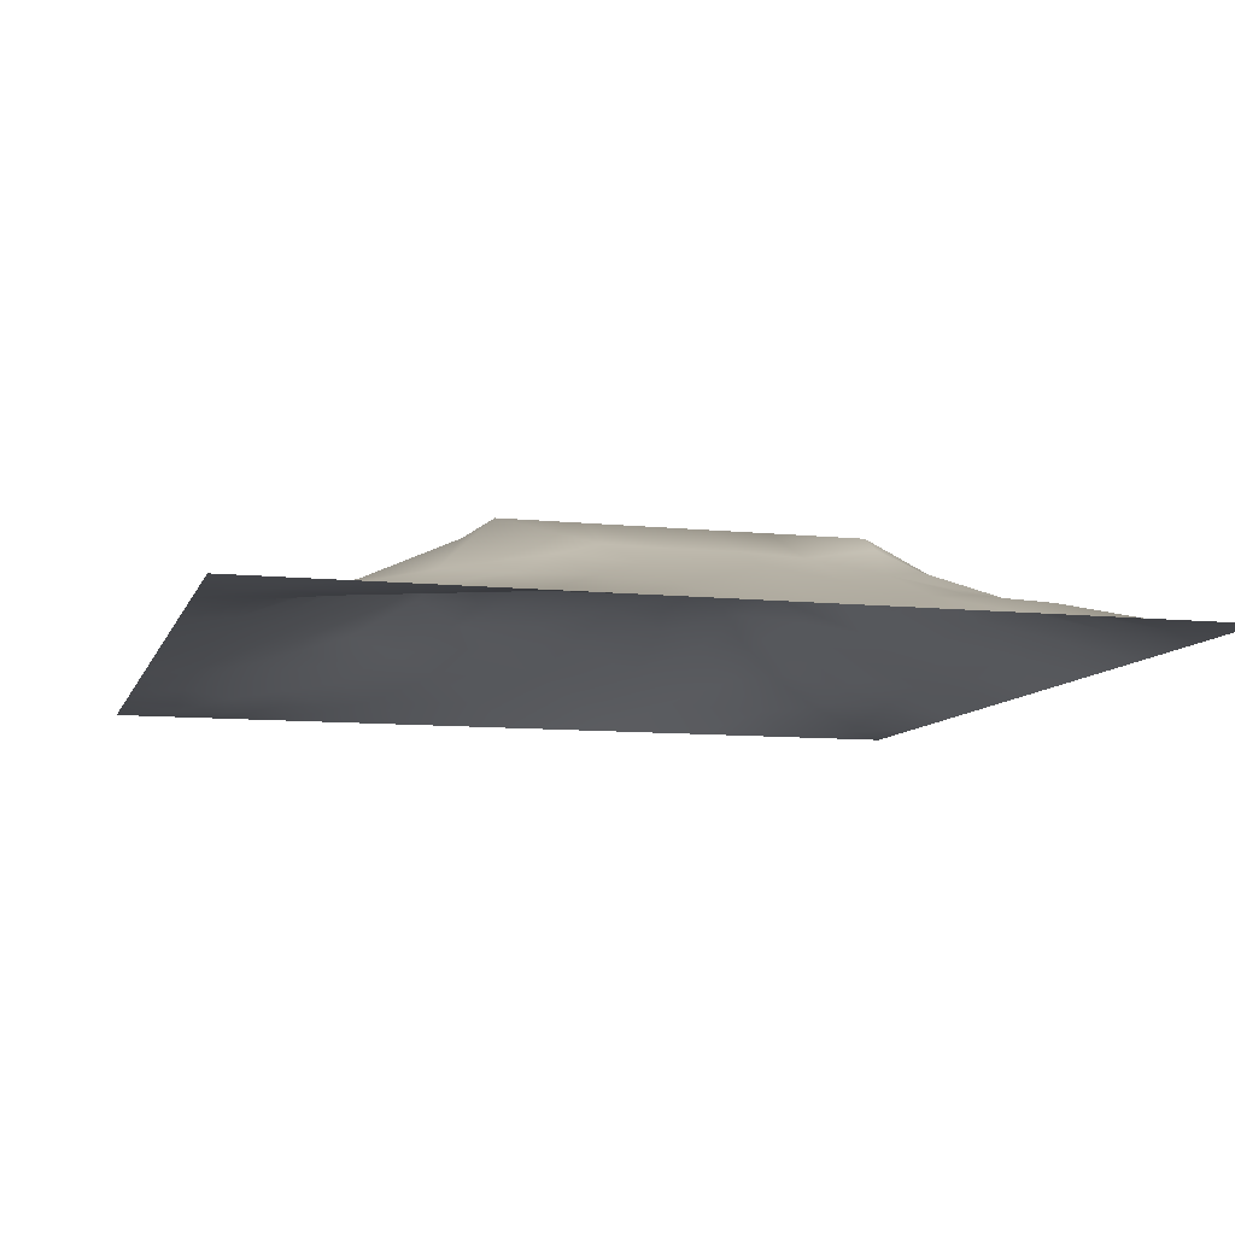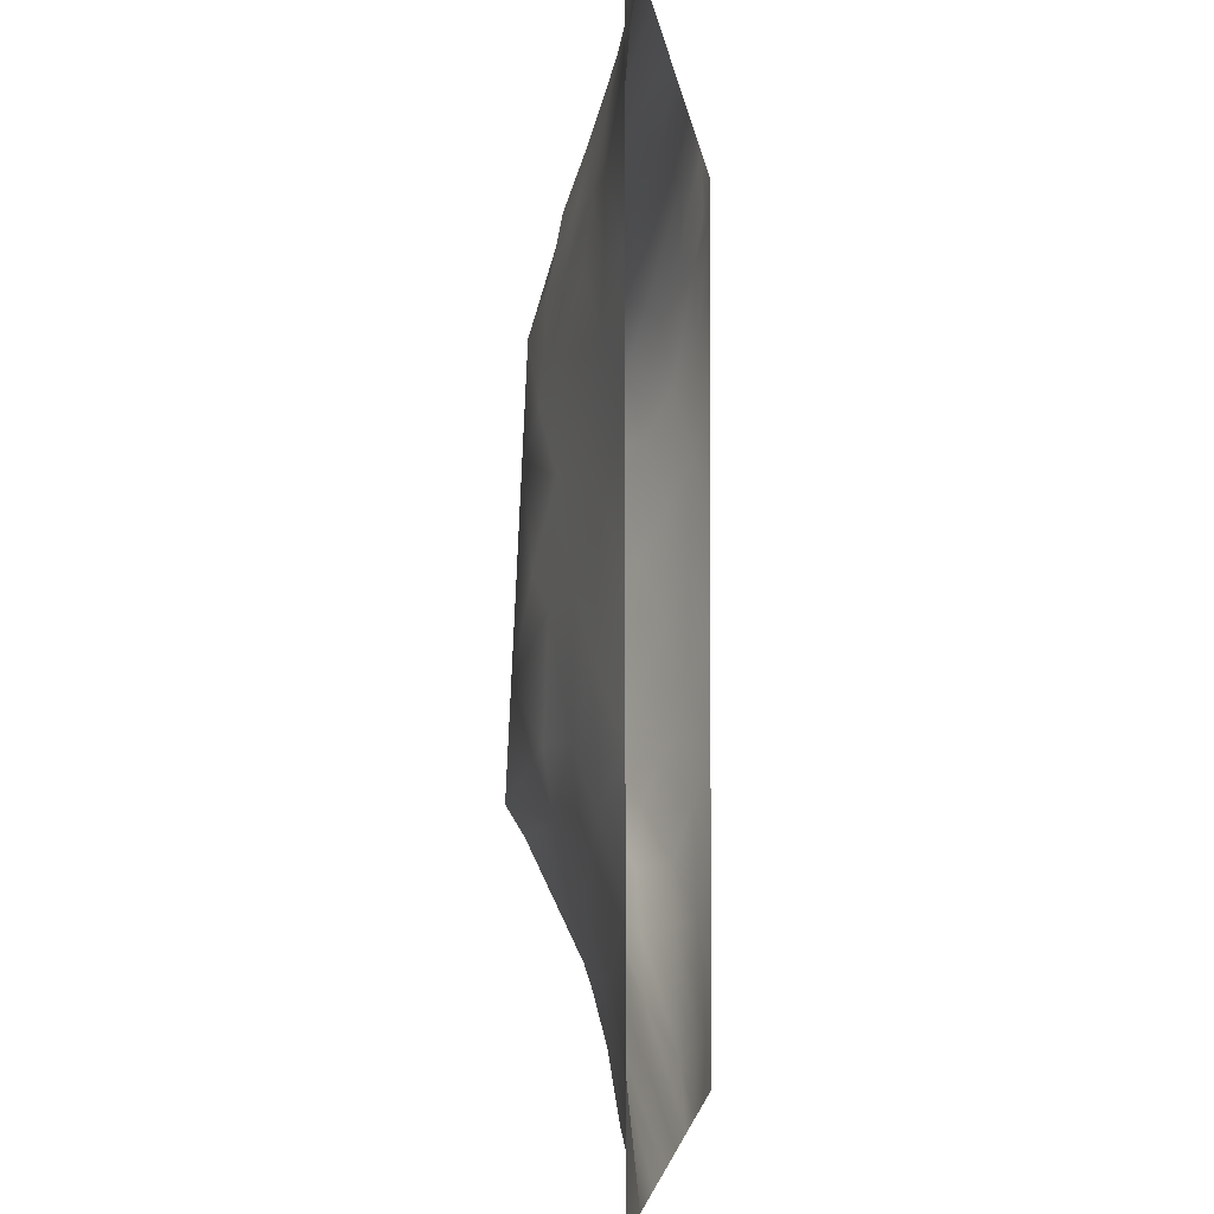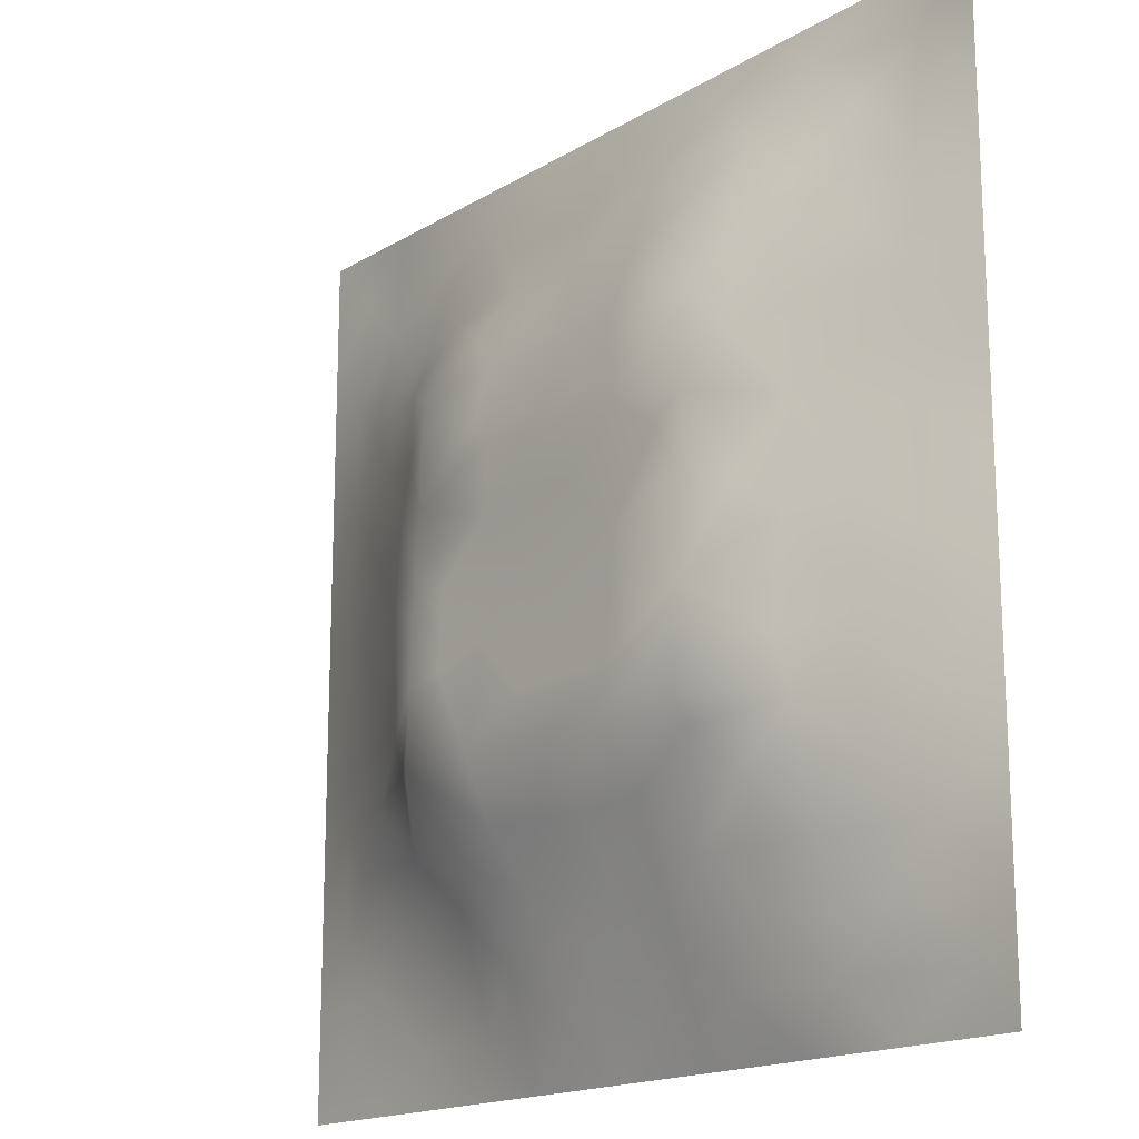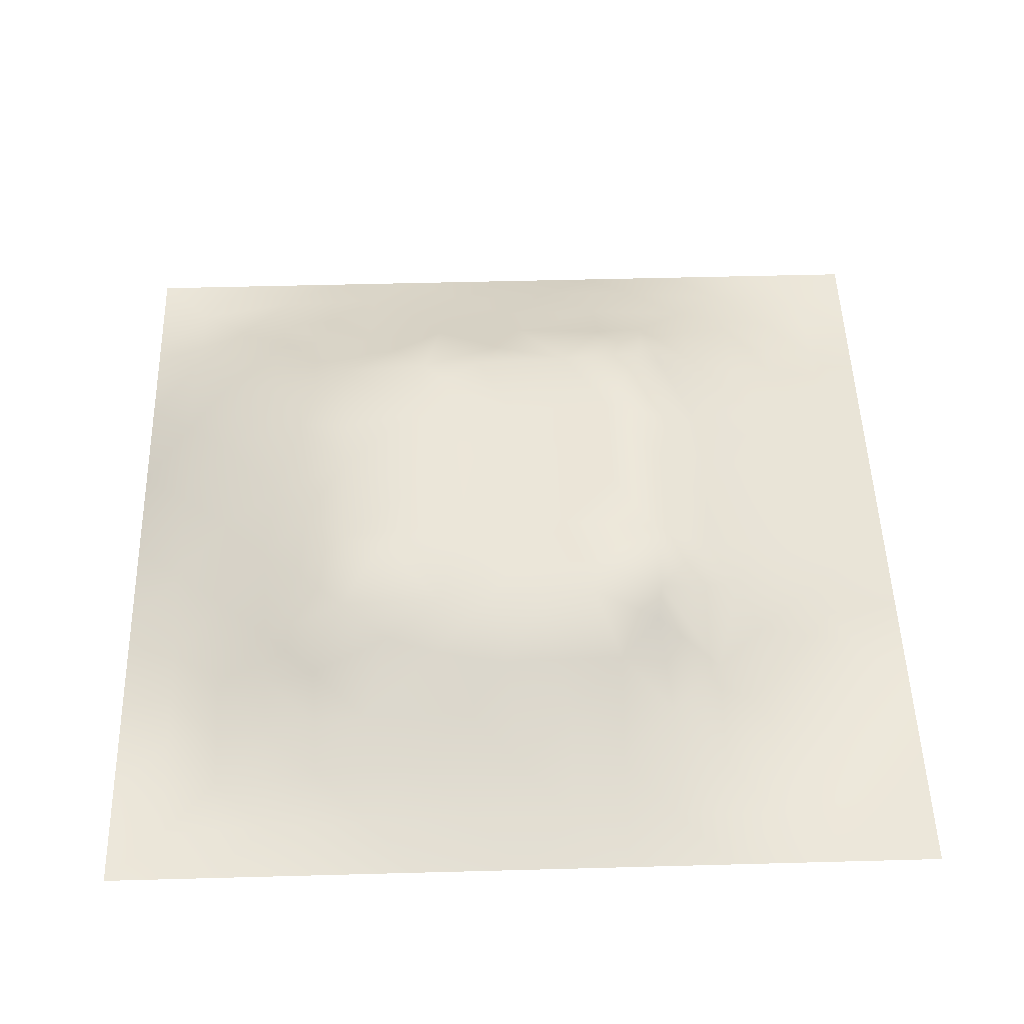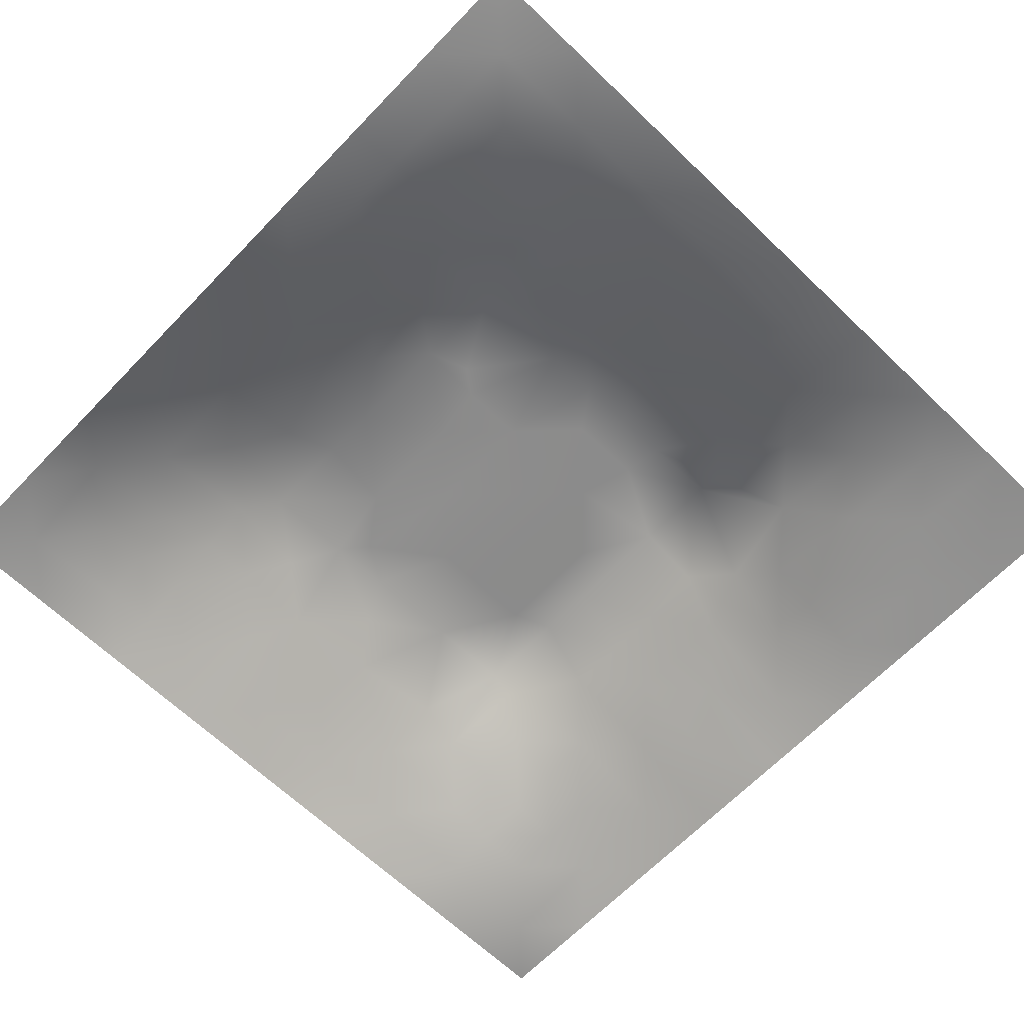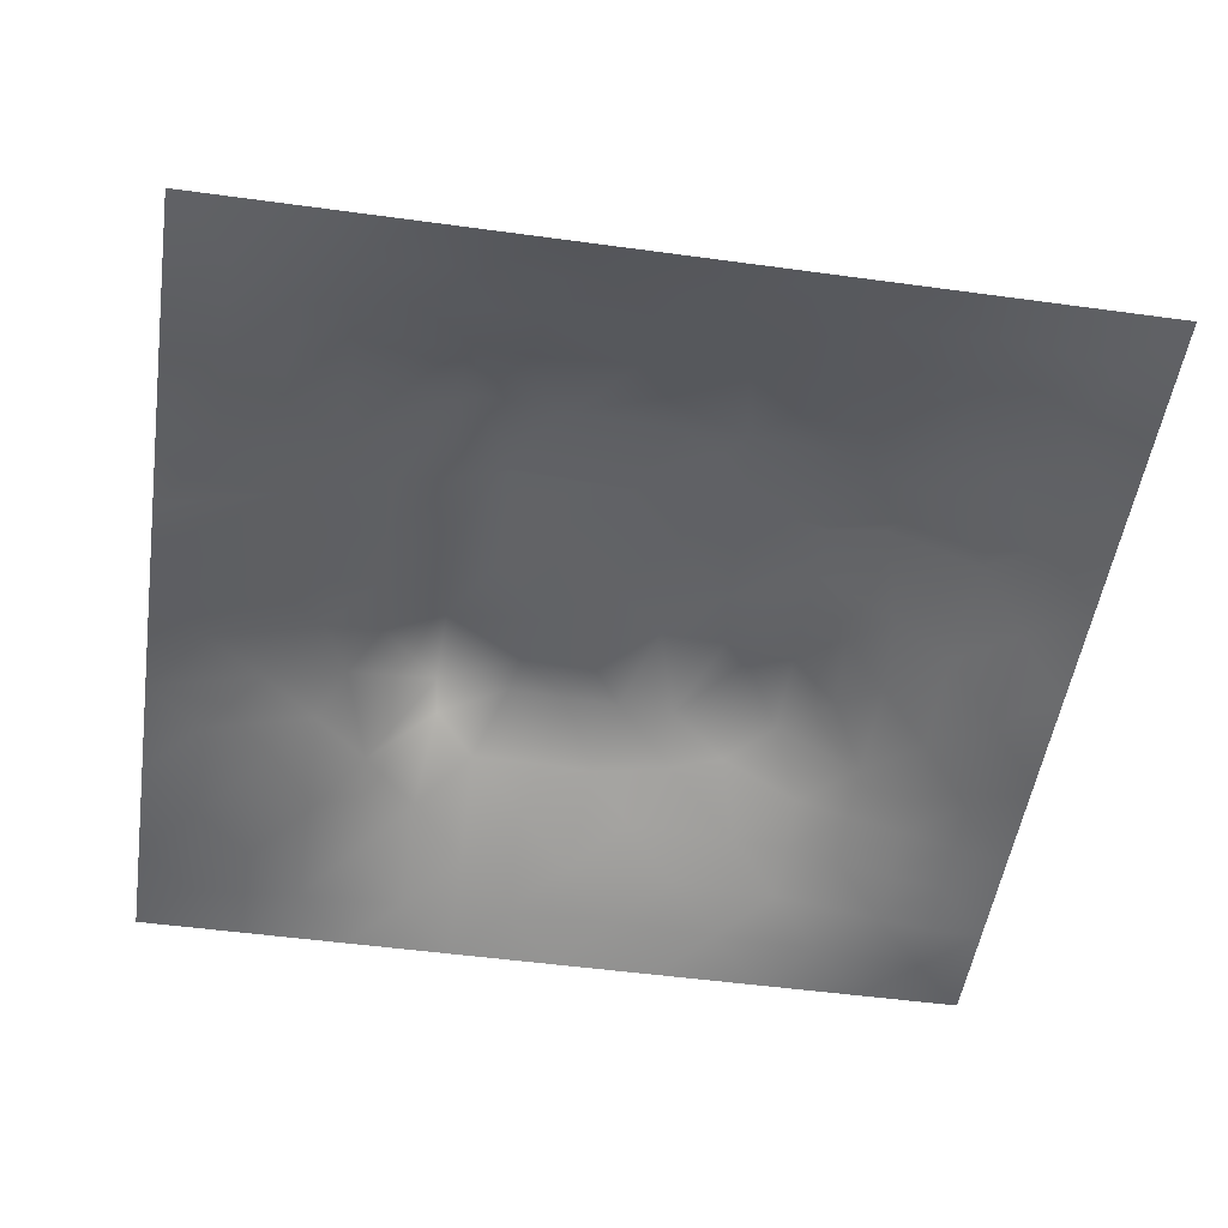
<metadata>
{"format":"obj","ext":"obj","renderer":"f3d","projection":"perspective","resolution":1024,"background":"white","views":[{"elev":-9.4,"azim":-15.5,"up":"+Z"},{"elev":-2.9,"azim":95.7,"up":"+Y"},{"elev":-17.0,"azim":50.0,"up":"+Y"},{"elev":50.6,"azim":-91.7,"up":"+Z"},{"elev":-65.4,"azim":-133.9,"up":"+Z"},{"elev":-50.7,"azim":81.5,"up":"+Z"}]}
</metadata>
<code>
v -0 0 -0
v 1 0 -0
v -0 1 0
v 1 1 0
v 0.4985 0.4981 0.1205
v -0 0.5 0
v 0.5 1 0
v 1 0.5 0
v 0.5 -0 0
v 0.2454 0.7548 0.07015
v 0.7562 0.7575 0.08858
v 0.247 0.2478 0.06013
v 0.7551 0.2449 0.08067
v 0.75 0 0
v 0.25 0 0
v 1 0.75 0
v 1 0.25 0
v 0.25 1 0
v 0.75 1 0
v 0 0.25 0
v 0 0.75 -0
v 0.3618 0.2158 0.07596
v 0.6325 0.7804 0.0981
v 0.2407 0.515 0.08711
v 0.8174 0.2462 0.06414
v 0.8793 0.3734 0.05425
v 0.6253 0.1231 0.04409
v 0.6302 0.3673 0.127
v 0.876 0.1237 0.02272
v 0.3744 0.1238 0.03864
v 0.1255 0.126 0.007924
v 0.4906 0.2458 0.0925
v 0.8775 0.626 0.04864
v 0.6293 0.6292 0.1191
v 0.8768 0.8773 0.02714
v 0.3744 0.8785 0.04573
v 0.2564 0.6024 0.09154
v 0.1255 0.8746 0.009399
v 0.1239 0.6252 0.03782
v 0.6267 0.8833 0.06022
v 0.1246 0.3743 0.03605
v 0.2504 0.1261 0.02038
v 0.8784 0.7524 0.04509
v 0.8788 0.248 0.04469
v 0.2492 0.8766 0.03195
v 0.753 0.8825 0.05416
v 0.1227 0.2491 0.03265
v 0.1235 0.7507 0.03116
v 0.3197 0.5965 0.116
v 0.1257 0.9369 -0.000682
v 0.2481 0.8151 0.04899
v 0.8787 0.4996 0.05378
v 0.4256 0.7187 0.1102
v 0.2433 0.4533 0.08774
v 0 0.375 0
v 0.5005 0.8794 0.0509
v 0.499 0.629 0.1192
v 0.2452 0.3705 0.08616
v 0.1243 0.4994 0.03941
v 0.3682 0.4985 0.1206
v 0.6277 0.2462 0.08959
v 0.4997 0.1233 0.0446
v 0.498 0.3674 0.127
v 0 0.625 0
v 0 0.875 0
v 0 0.125 0
v 0.625 1 0
v 0.875 1 0
v 0.125 1 0
v 0.375 1 0
v 1 0.375 0
v 1 0.125 0
v 1 0.875 0
v 1 0.625 0
v 0.375 0 0
v 0.125 0 0
v 0.875 0 0
v 0.625 0 0
v 0.7508 0.1233 0.0374
v 0.6292 0.4983 0.1207
v 0.7671 0.5152 0.1002
v 0.0626 0.3125 0.01469
v 0.1847 0.4358 0.06385
v 0.1833 0.3101 0.05924
v 0.06264 0.4373 0.01769
v 0.6885 0.9428 0.03146
v 0.6916 0.8227 0.08357
v 0.563 0.9429 0.03265
v 0.06267 0.6873 0.01448
v 0.1843 0.6894 0.05737
v 0.06221 0.5623 0.01902
v 0.1877 0.9374 0.008895
v 0.1857 0.8141 0.03712
v 0.06291 0.9372 -0.001502
v 0.4337 0.5638 0.1195
v 0.8776 0.8151 0.03787
v 0.1847 0.7521 0.04939
v 0.3102 0.8169 0.06242
v 0.4377 0.9389 0.02279
v 0.9397 0.8135 0.02202
v 0.8164 0.8178 0.05709
v 0.9372 0.9373 0.00175
v 0.8766 0.1863 0.03156
v 0.564 0.5635 0.1203
v 0.7201 0.4226 0.1243
v 0.8237 0.5924 0.07314
v 0.8178 0.6909 0.07306
v 0.9382 0.5625 0.02395
v 0.7554 0.8215 0.07604
v 0.6891 0.5862 0.118
v 0.4327 0.4327 0.1236
v 0.1882 0.06367 0.001905
v 0.06274 0.06277 0.001446
v 0.1876 0.1888 0.02509
v 0.313 0.06359 0.01052
v 0.3115 0.1869 0.04902
v 0.4374 0.06166 0.02148
v 0.813 0.06024 0.02173
v 0.9371 0.06283 5e-06
v 0.5549 0.2437 0.09252
v 0.5639 0.4328 0.1238
v 0.5257 0.8116 0.08186
v 0.5628 0.1846 0.06822
v 0.6894 0.184 0.0649
v 0.5624 0.06354 0.01699
v 0.9404 0.3119 0.02722
v 0.8191 0.3086 0.07605
v 0.9408 0.4371 0.03021
v 0.3126 0.9381 0.01733
v 0.4768 0.7696 0.0948
v 0.8152 0.1848 0.04758
v 0.8072 0.3685 0.08587
v 0.6875 0.06089 0.02276
v 0.06265 0.1254 0.004072
v 0.9385 0.1871 0.01709
v 0.4359 0.1854 0.06439
v 0.06203 0.1875 0.01085
v 0.3832 0.7746 0.0918
v 0.9394 0.688 0.025
v 0.1874 0.8751 0.02007
v 0.06258 0.8123 0.00873
v 0.8137 0.941 0.02429
v 0.1848 0.5628 0.0629
v 0.7724 0.6525 0.09365
v 0.3201 0.5321 0.119
v 0.7207 0.3206 0.1292
v 0.3209 0.3189 0.1292
v 0.719 0.72 0.1103
v 0.3192 0.7183 0.1102
v 0.6132 0.3203 0.1292
v 0.3207 0.4034 0.1252
v 0.2881 0.3239 0.1076
v 0.7195 0.6136 0.1152
v 0.7219 0.2925 0.112
v 0.8135 0.1231 0.03211
v 0.4325 0.6395 0.1179
v 0.2754 0.662 0.09547
v 0.7194 0.5393 0.1188
v 0.6145 0.7196 0.1102
v 0.3204 0.4678 0.1221
v 0.4178 0.3195 0.1292
v 0.9392 0.7508 0.0225
v 0.5478 0.3201 0.1292
v 0.8178 0.7548 0.06817
v 0.4141 0.2511 0.09451
v 0.4245 0.8221 0.07454
v 0.8181 0.4805 0.08002
v 0.7522 0.1851 0.05582
v 0.3676 0.4121 0.1247
v 0.2501 0.9376 0.01289
v 0.6296 0.4329 0.1238
v 0.5507 0.7193 0.1102
v 0.4103 0.6681 0.1168
f 1 113 66
f 47 114 12
f 112 31 113
f 76 112 113
f 169 147 161
f 112 114 31
f 41 58 83
f 31 134 113
f 134 137 66
f 134 66 113
f 115 112 15
f 31 137 134
f 165 147 22
f 114 137 31
f 76 113 1
f 42 114 112
f 15 112 76
f 115 15 75
f 45 51 98
f 116 115 30
f 136 30 117
f 22 30 136
f 156 173 49
f 62 136 117
f 165 136 32
f 147 12 22
f 12 116 22
f 42 116 114
f 116 30 22
f 42 112 115
f 42 115 116
f 84 152 58
f 12 114 116
f 147 152 12
f 54 151 160
f 161 147 165
f 111 169 161
f 165 22 136
f 161 165 32
f 83 58 54
f 47 137 114
f 63 121 111
f 117 30 75
f 60 169 111
f 151 147 169
f 72 135 119
f 121 63 28
f 54 58 151
f 129 45 36
f 151 152 147
f 151 169 160
f 84 47 12
f 58 152 151
f 149 98 10
f 27 123 125
f 148 159 34
f 157 10 90
f 82 137 47
f 84 12 152
f 84 58 41
f 85 41 83
f 20 137 82
f 55 82 41
f 20 66 137
f 55 20 82
f 85 55 41
f 23 40 122
f 97 93 48
f 59 85 83
f 94 50 69
f 52 108 106
f 139 33 74
f 108 74 33
f 140 170 92
f 49 37 145
f 6 85 91
f 45 98 36
f 94 69 3
f 110 153 34
f 166 138 130
f 122 166 130
f 33 106 108
f 93 38 48
f 10 51 97
f 37 90 143
f 143 90 39
f 170 129 18
f 140 45 170
f 129 70 18
f 170 45 129
f 92 18 69
f 38 92 50
f 92 170 18
f 92 69 50
f 38 140 92
f 93 45 140
f 94 38 50
f 48 38 141
f 65 94 3
f 47 84 82
f 21 141 65
f 38 94 141
f 41 82 84
f 65 141 94
f 39 90 48
f 51 45 93
f 23 122 172
f 93 140 38
f 145 160 60
f 90 10 97
f 90 97 48
f 89 39 48
f 48 141 89
f 24 59 83
f 89 21 64
f 21 89 141
f 153 148 34
f 149 10 157
f 6 91 64
f 59 91 85
f 6 55 85
f 24 83 54
f 59 39 91
f 143 39 59
f 24 143 59
f 24 54 160
f 29 155 118
f 163 28 63
f 57 34 172
f 119 29 118
f 103 131 155
f 39 89 91
f 166 56 36
f 99 36 56
f 77 2 119
f 37 157 90
f 37 143 24
f 149 138 98
f 138 166 98
f 135 72 17
f 57 53 156
f 51 10 98
f 159 172 34
f 17 126 135
f 104 95 5
f 60 160 169
f 44 135 126
f 105 158 80
f 57 95 104
f 8 108 128
f 34 57 104
f 57 156 95
f 122 130 172
f 53 138 149
f 123 27 61
f 132 146 127
f 11 144 107
f 103 44 25
f 87 11 109
f 46 101 142
f 80 110 104
f 124 154 61
f 95 156 49
f 11 148 144
f 37 49 157
f 144 153 106
f 53 172 130
f 106 153 81
f 110 34 104
f 77 119 118
f 80 104 5
f 158 153 110
f 121 171 80
f 105 146 132
f 81 153 158
f 158 110 80
f 28 146 105
f 167 106 81
f 36 99 129
f 107 106 33
f 127 44 26
f 96 164 43
f 107 33 139
f 52 128 108
f 74 108 8
f 126 26 44
f 164 11 107
f 173 156 53
f 144 148 153
f 144 106 107
f 111 5 60
f 87 148 11
f 95 60 5
f 88 56 40
f 142 101 35
f 43 107 139
f 96 162 100
f 43 164 107
f 43 139 162
f 56 166 122
f 149 49 173
f 16 162 139
f 35 101 96
f 35 96 100
f 96 101 164
f 96 43 162
f 86 46 142
f 16 100 162
f 102 35 100
f 68 142 102
f 88 99 56
f 142 35 102
f 87 46 40
f 46 109 101
f 19 86 142
f 88 40 86
f 23 87 40
f 86 40 46
f 23 148 87
f 87 109 46
f 49 149 157
f 23 159 148
f 24 145 37
f 56 122 40
f 67 88 86
f 7 99 88
f 7 70 99
f 67 7 88
f 19 67 86
f 68 19 142
f 73 102 100
f 4 68 102
f 73 4 102
f 16 73 100
f 74 16 139
f 154 150 61
f 26 128 52
f 126 17 71
f 155 168 79
f 77 118 14
f 60 95 145
f 167 132 26
f 49 145 95
f 128 71 8
f 70 129 99
f 164 101 11
f 109 11 101
f 25 44 127
f 64 91 89
f 25 127 13
f 115 75 30
f 132 127 26
f 154 127 146
f 131 13 168
f 131 25 13
f 167 26 52
f 105 132 167
f 167 52 106
f 105 167 81
f 105 81 158
f 171 28 105
f 171 105 80
f 29 119 135
f 121 80 5
f 121 28 171
f 121 5 111
f 63 111 161
f 163 161 32
f 163 150 28
f 120 150 163
f 150 146 28
f 163 63 161
f 120 123 61
f 62 123 136
f 23 172 159
f 119 2 72
f 154 13 127
f 154 146 150
f 124 13 154
f 160 145 24
f 117 9 62
f 133 78 14
f 120 61 150
f 123 32 136
f 120 163 32
f 120 32 123
f 124 61 27
f 125 62 9
f 9 117 75
f 26 126 128
f 78 125 9
f 71 128 126
f 118 133 14
f 133 124 27
f 135 44 103
f 155 131 168
f 79 124 133
f 79 133 118
f 168 13 124
f 168 124 79
f 155 79 118
f 103 25 131
f 103 155 29
f 135 103 29
f 36 98 166
f 53 130 138
f 62 125 123
f 93 97 51
f 149 173 53
f 172 53 57
f 125 78 27
f 133 27 78

</code>
